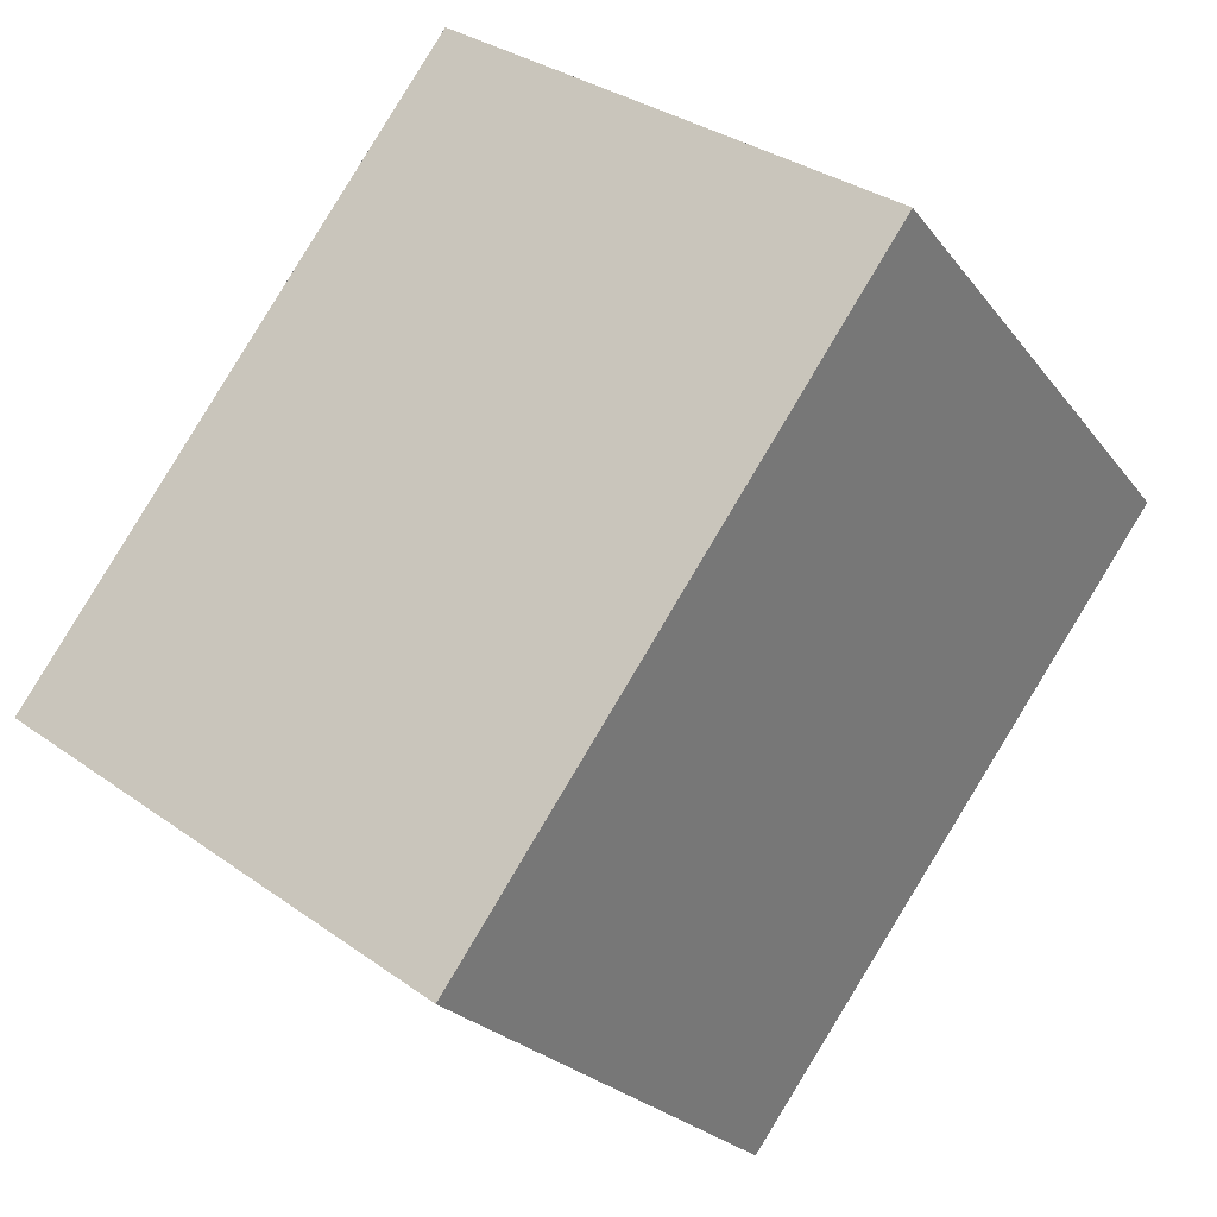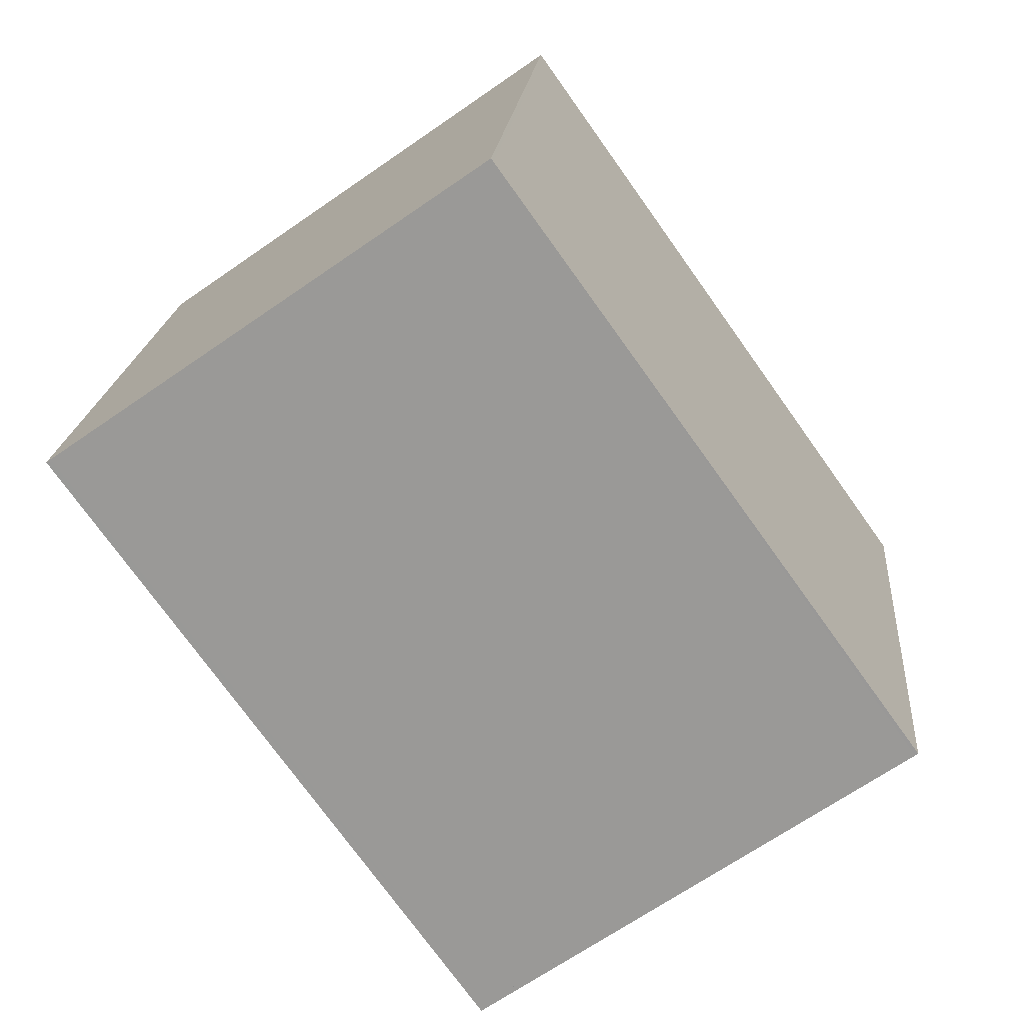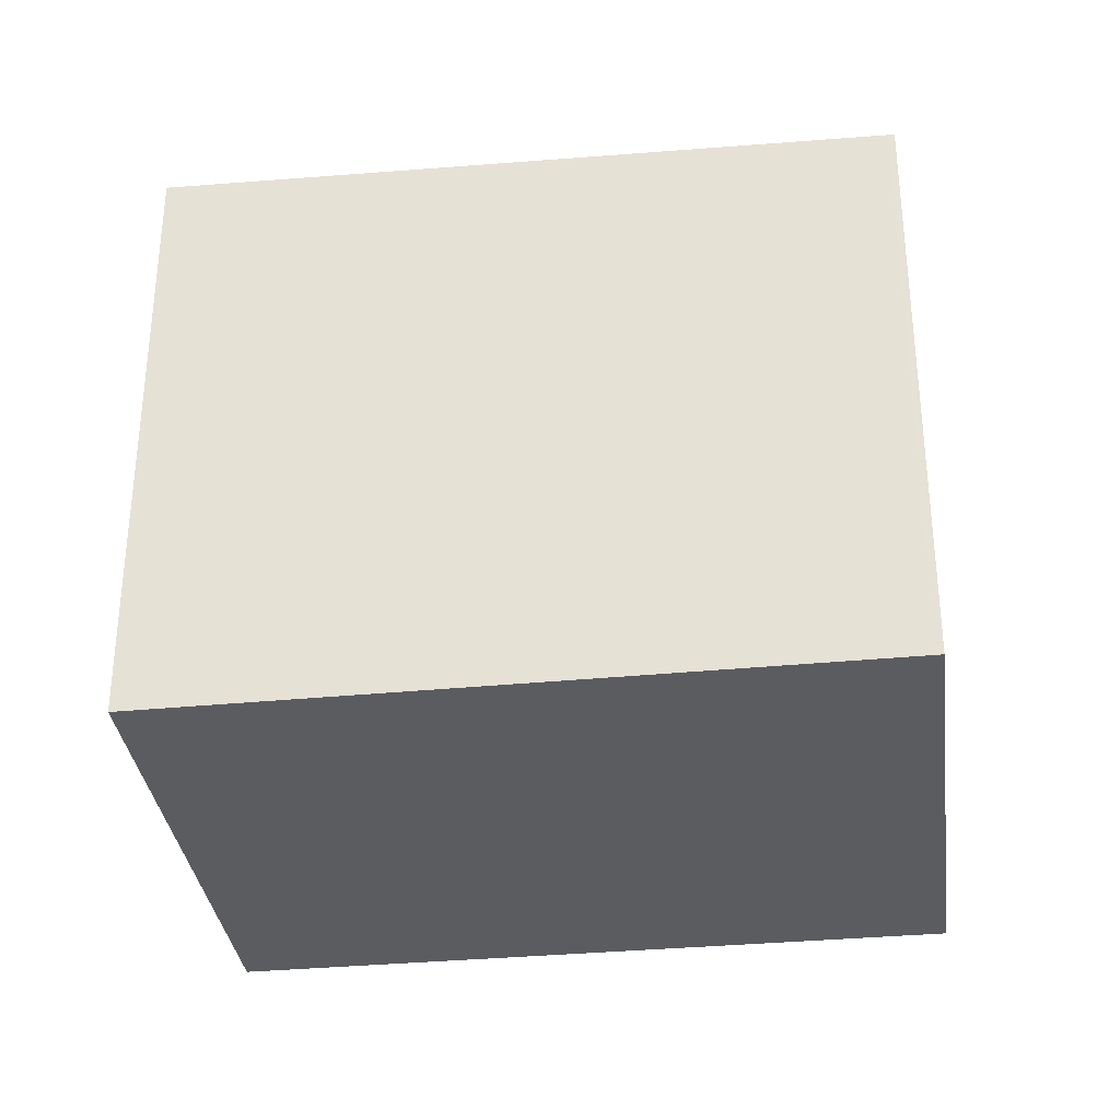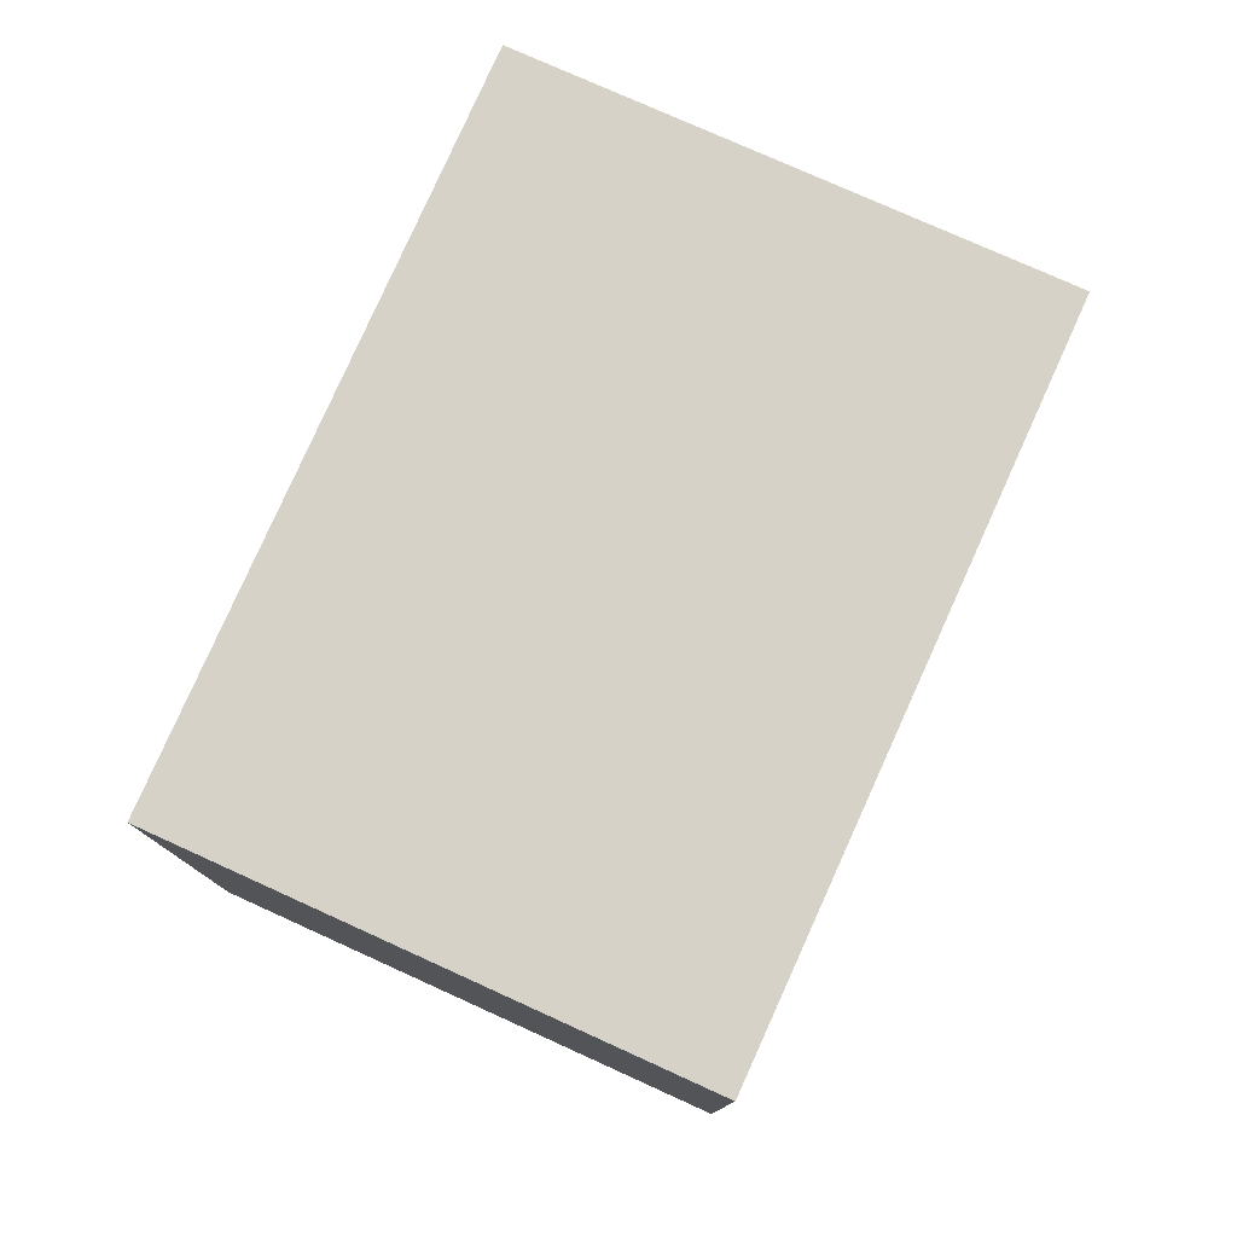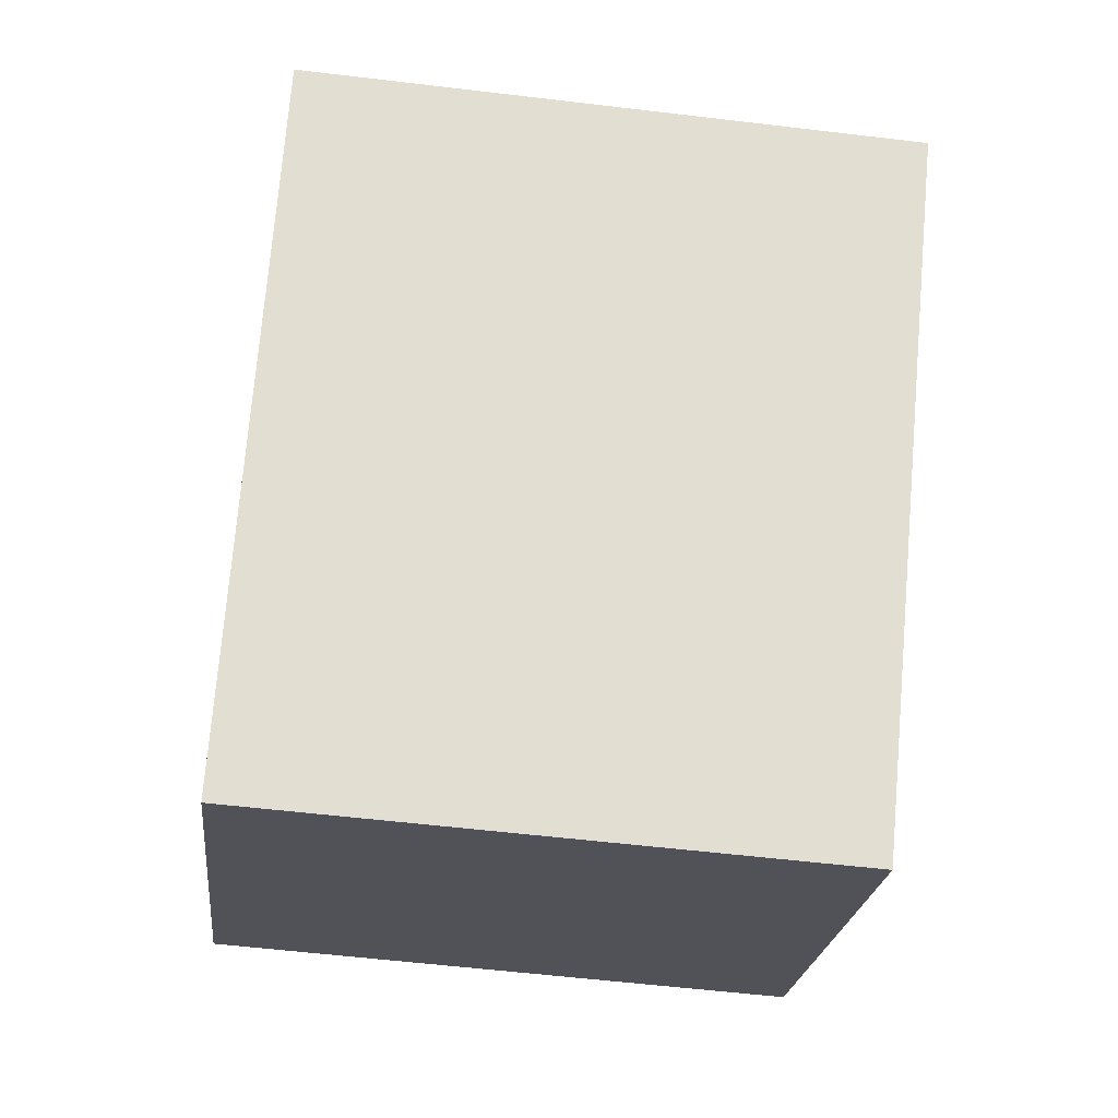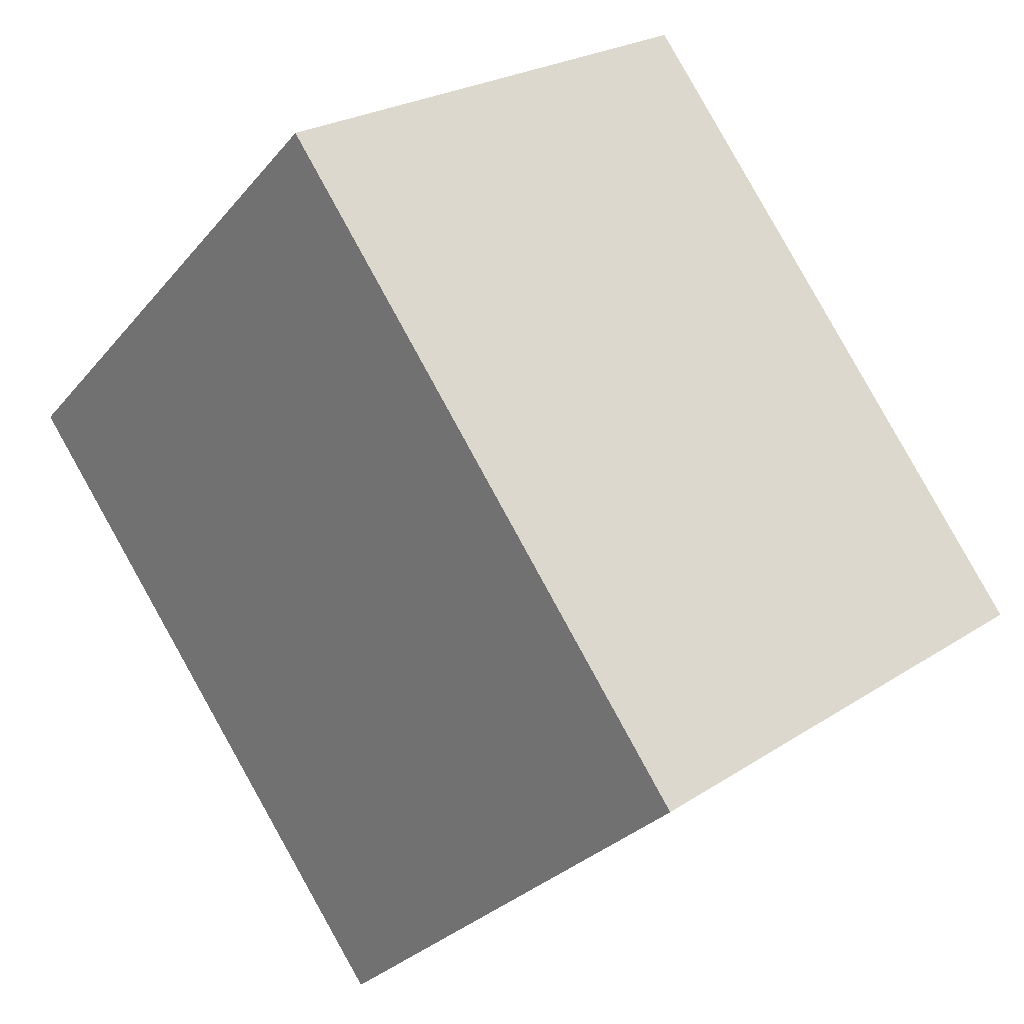
<metadata>
{"format":"obj","ext":"obj","renderer":"f3d","projection":"perspective","resolution":1024,"background":"white","views":[{"elev":-23.1,"azim":-153.0,"up":"+Y"},{"elev":19.3,"azim":4.9,"up":"+Y"},{"elev":-34.2,"azim":-47.3,"up":"+Z"},{"elev":79.5,"azim":-120.5,"up":"+Z"},{"elev":-57.0,"azim":-97.1,"up":"+Y"},{"elev":-28.6,"azim":-31.3,"up":"+Y"}]}
</metadata>
<code>
v -755.4 -1452 2.71
v -753.5 -1450 2.713
v -751.6 -1453 2.64
v -753.5 -1454 2.636
v -755.4 -1452 2.709
v -753.5 -1450 2.712
v -751.6 -1453 2.64
v -753.3 -1451 2.705
v -753.6 -1454 2.637
v -751.6 -1453 2.64
v -751.6 -1453 2.64
v -755.4 -1452 2.71
v -753.5 -1454 2.637
v -753.5 -1454 2.636
v -755.4 -1452 2.71
v -755.4 -1452 2.71
v -755.4 -1452 2.71
v -755.4 -1452 0
v -755.4 -1452 0
v -753.5 -1450 2.712
v -753.5 -1450 2.713
v -753.5 -1450 -4.441e-16
v -753.5 -1450 0
v -751.6 -1453 2.64
v -751.6 -1453 2.64
v -751.6 -1453 4.441e-16
v -751.6 -1453 0
v -753.6 -1454 2.637
v -753.5 -1454 2.636
v -753.5 -1454 -4.441e-16
v -753.6 -1454 0
v -755.4 -1452 2.71
v -755.4 -1452 2.709
v -755.4 -1452 0
v -755.4 -1452 0
v -753.3 -1451 2.705
v -753.5 -1450 2.712
v -753.5 -1450 0
v -753.3 -1451 0
v -753.5 -1454 2.636
v -751.6 -1453 2.64
v -751.6 -1453 0
v -753.5 -1454 0
v -751.6 -1453 2.64
v -753.3 -1451 2.705
v -753.3 -1451 0
v -751.6 -1453 4.441e-16
v -755.4 -1452 2.709
v -753.6 -1454 2.637
v -753.6 -1454 0
v -755.4 -1452 0
v -751.6 -1453 2.64
v -751.6 -1453 2.64
v -751.6 -1453 0
v -751.6 -1453 0
v -753.5 -1454 2.636
v -753.5 -1454 2.636
v -753.5 -1454 0
v -753.5 -1454 -4.441e-16
v -753.5 -1450 2.713
v -755.4 -1452 2.71
v -755.4 -1452 0
v -753.5 -1450 -4.441e-16
v -755.4 -1452 0
v -753.5 -1450 0
v -751.6 -1453 0
v -753.5 -1454 0
f 11 7 10
f 12 5 1 15
f 14 4 9 13
f 13 9 5 12
f 10 8 3 11
f 12 6 8 10 13
f 13 10 7 14
f 15 2 6 12
f 17 18 19 16
f 21 22 23 20
f 25 26 27 24
f 29 30 31 28
f 33 34 35 32
f 37 38 39 36
f 41 42 43 40
f 45 46 47 44
f 49 50 51 48
f 53 54 55 52
f 57 58 59 56
f 61 62 63 60
f 65 66 67 64

</code>
